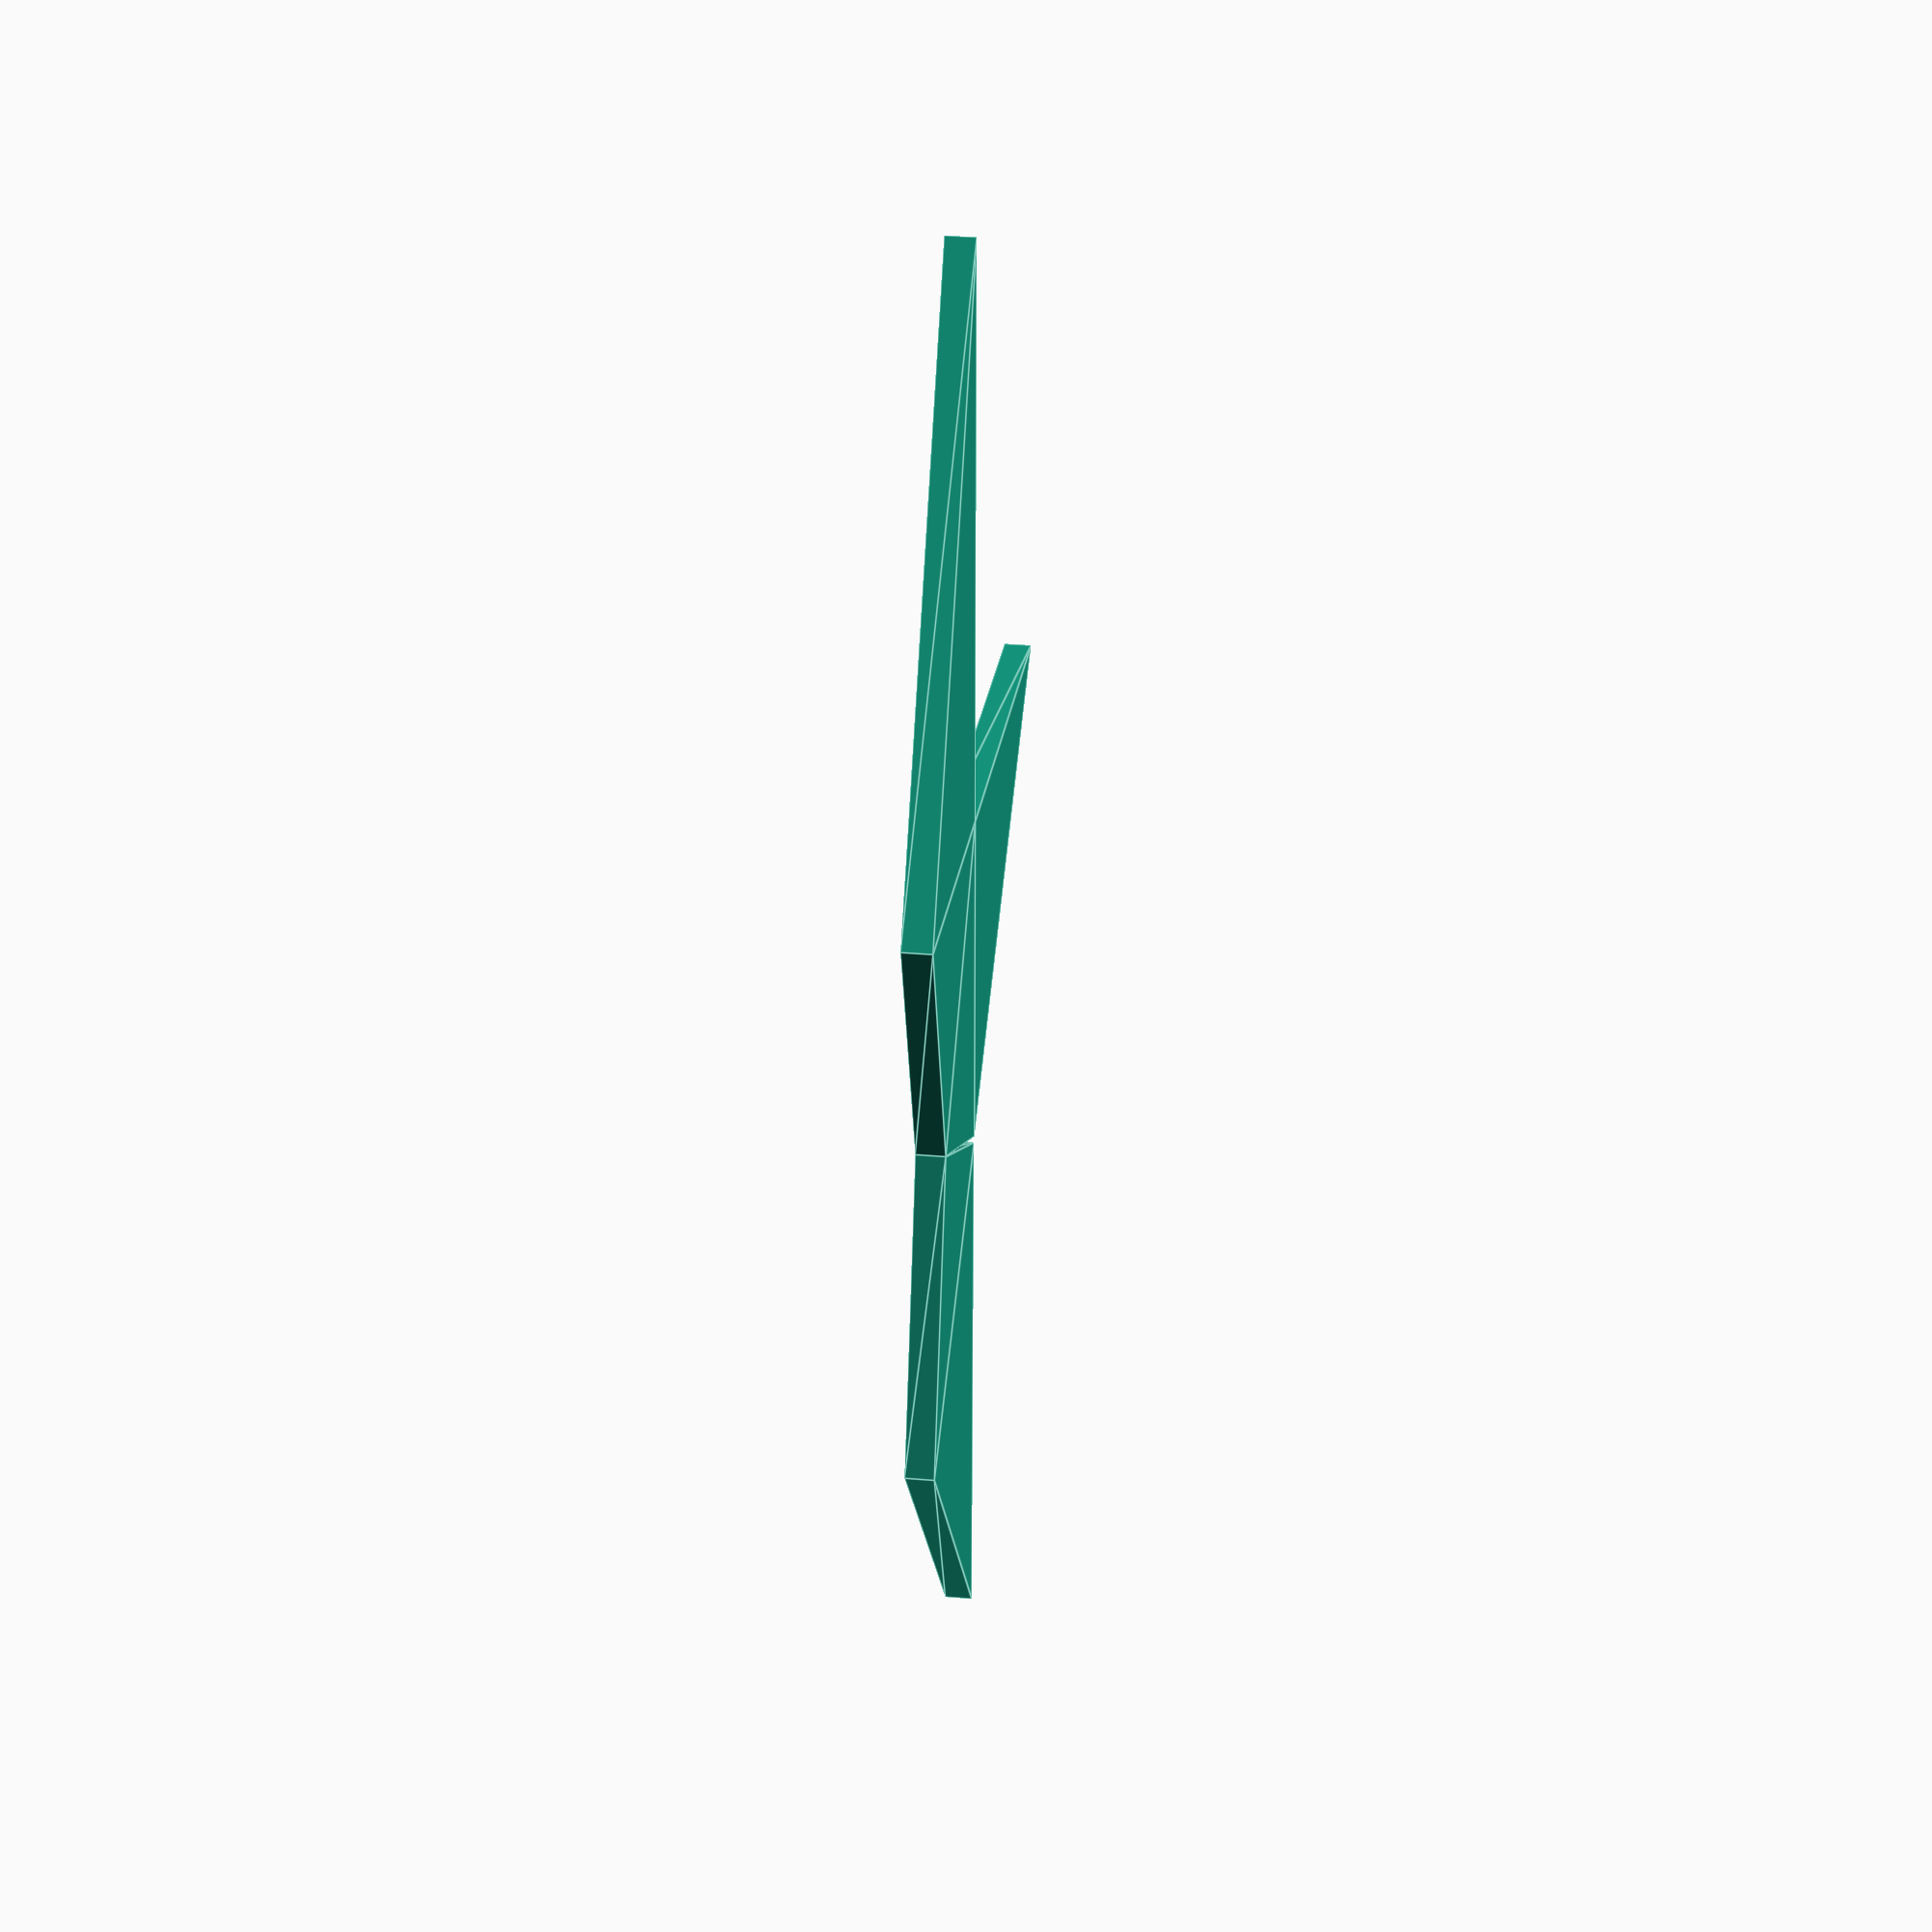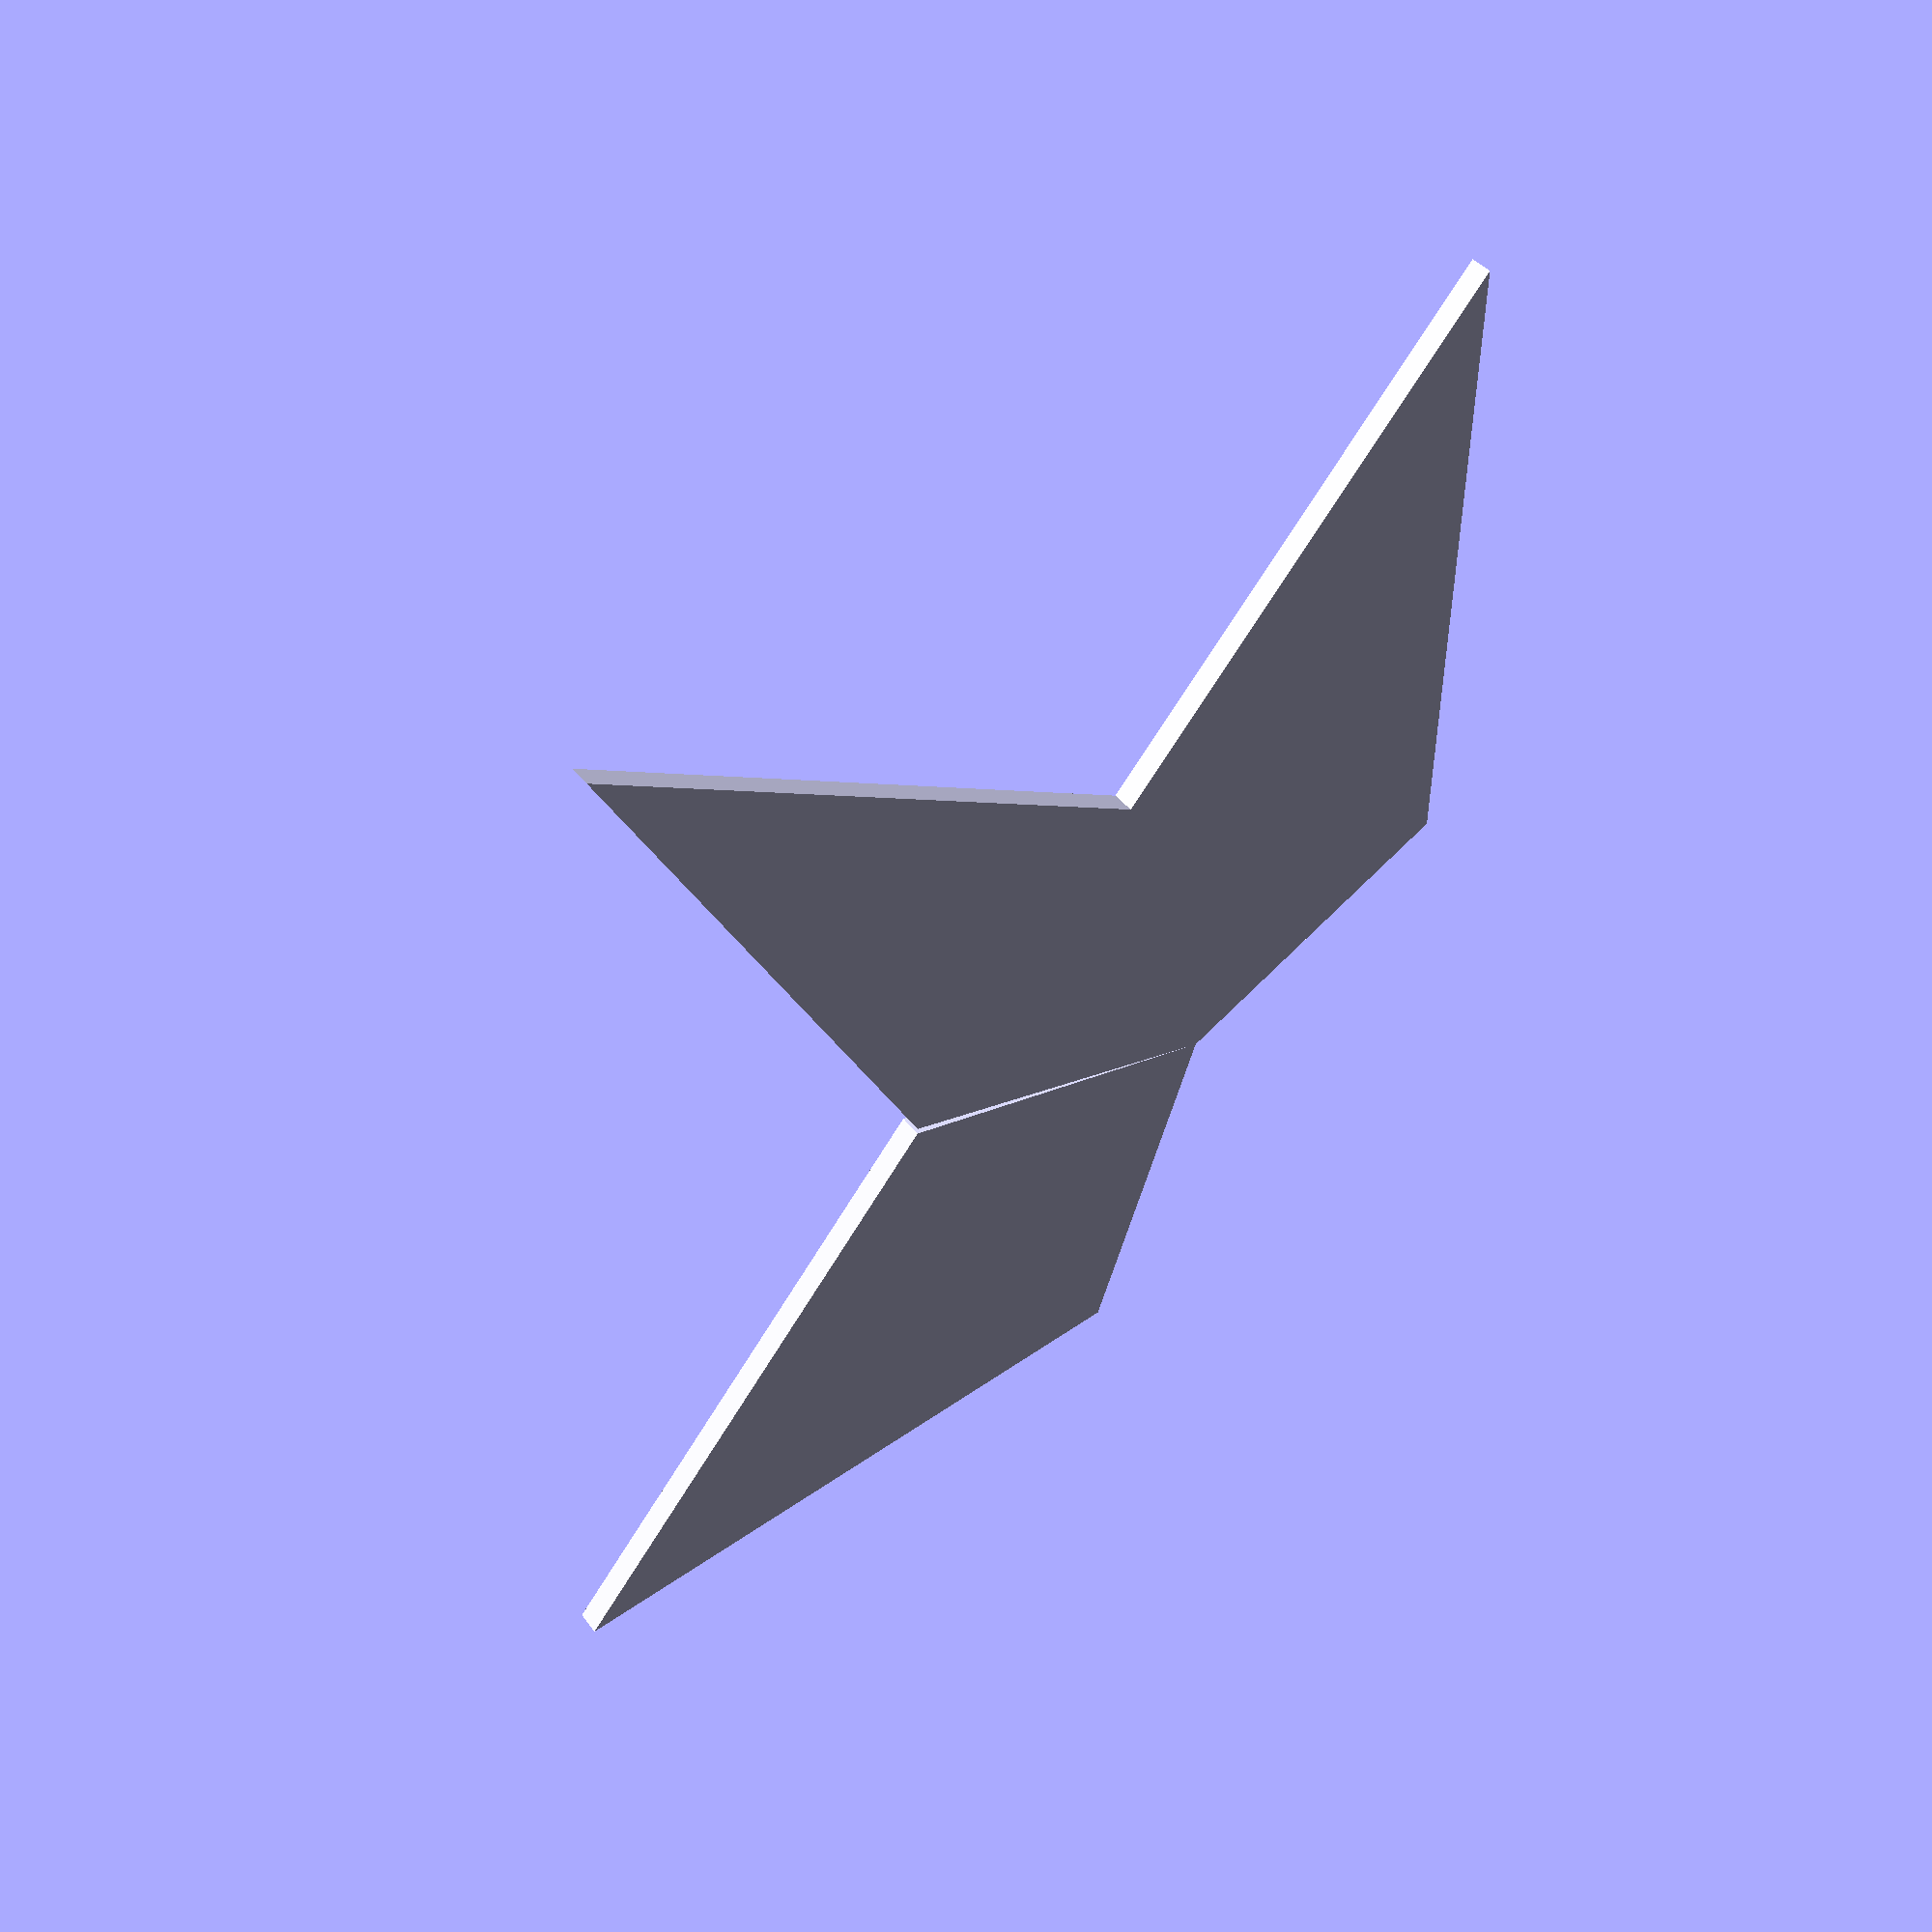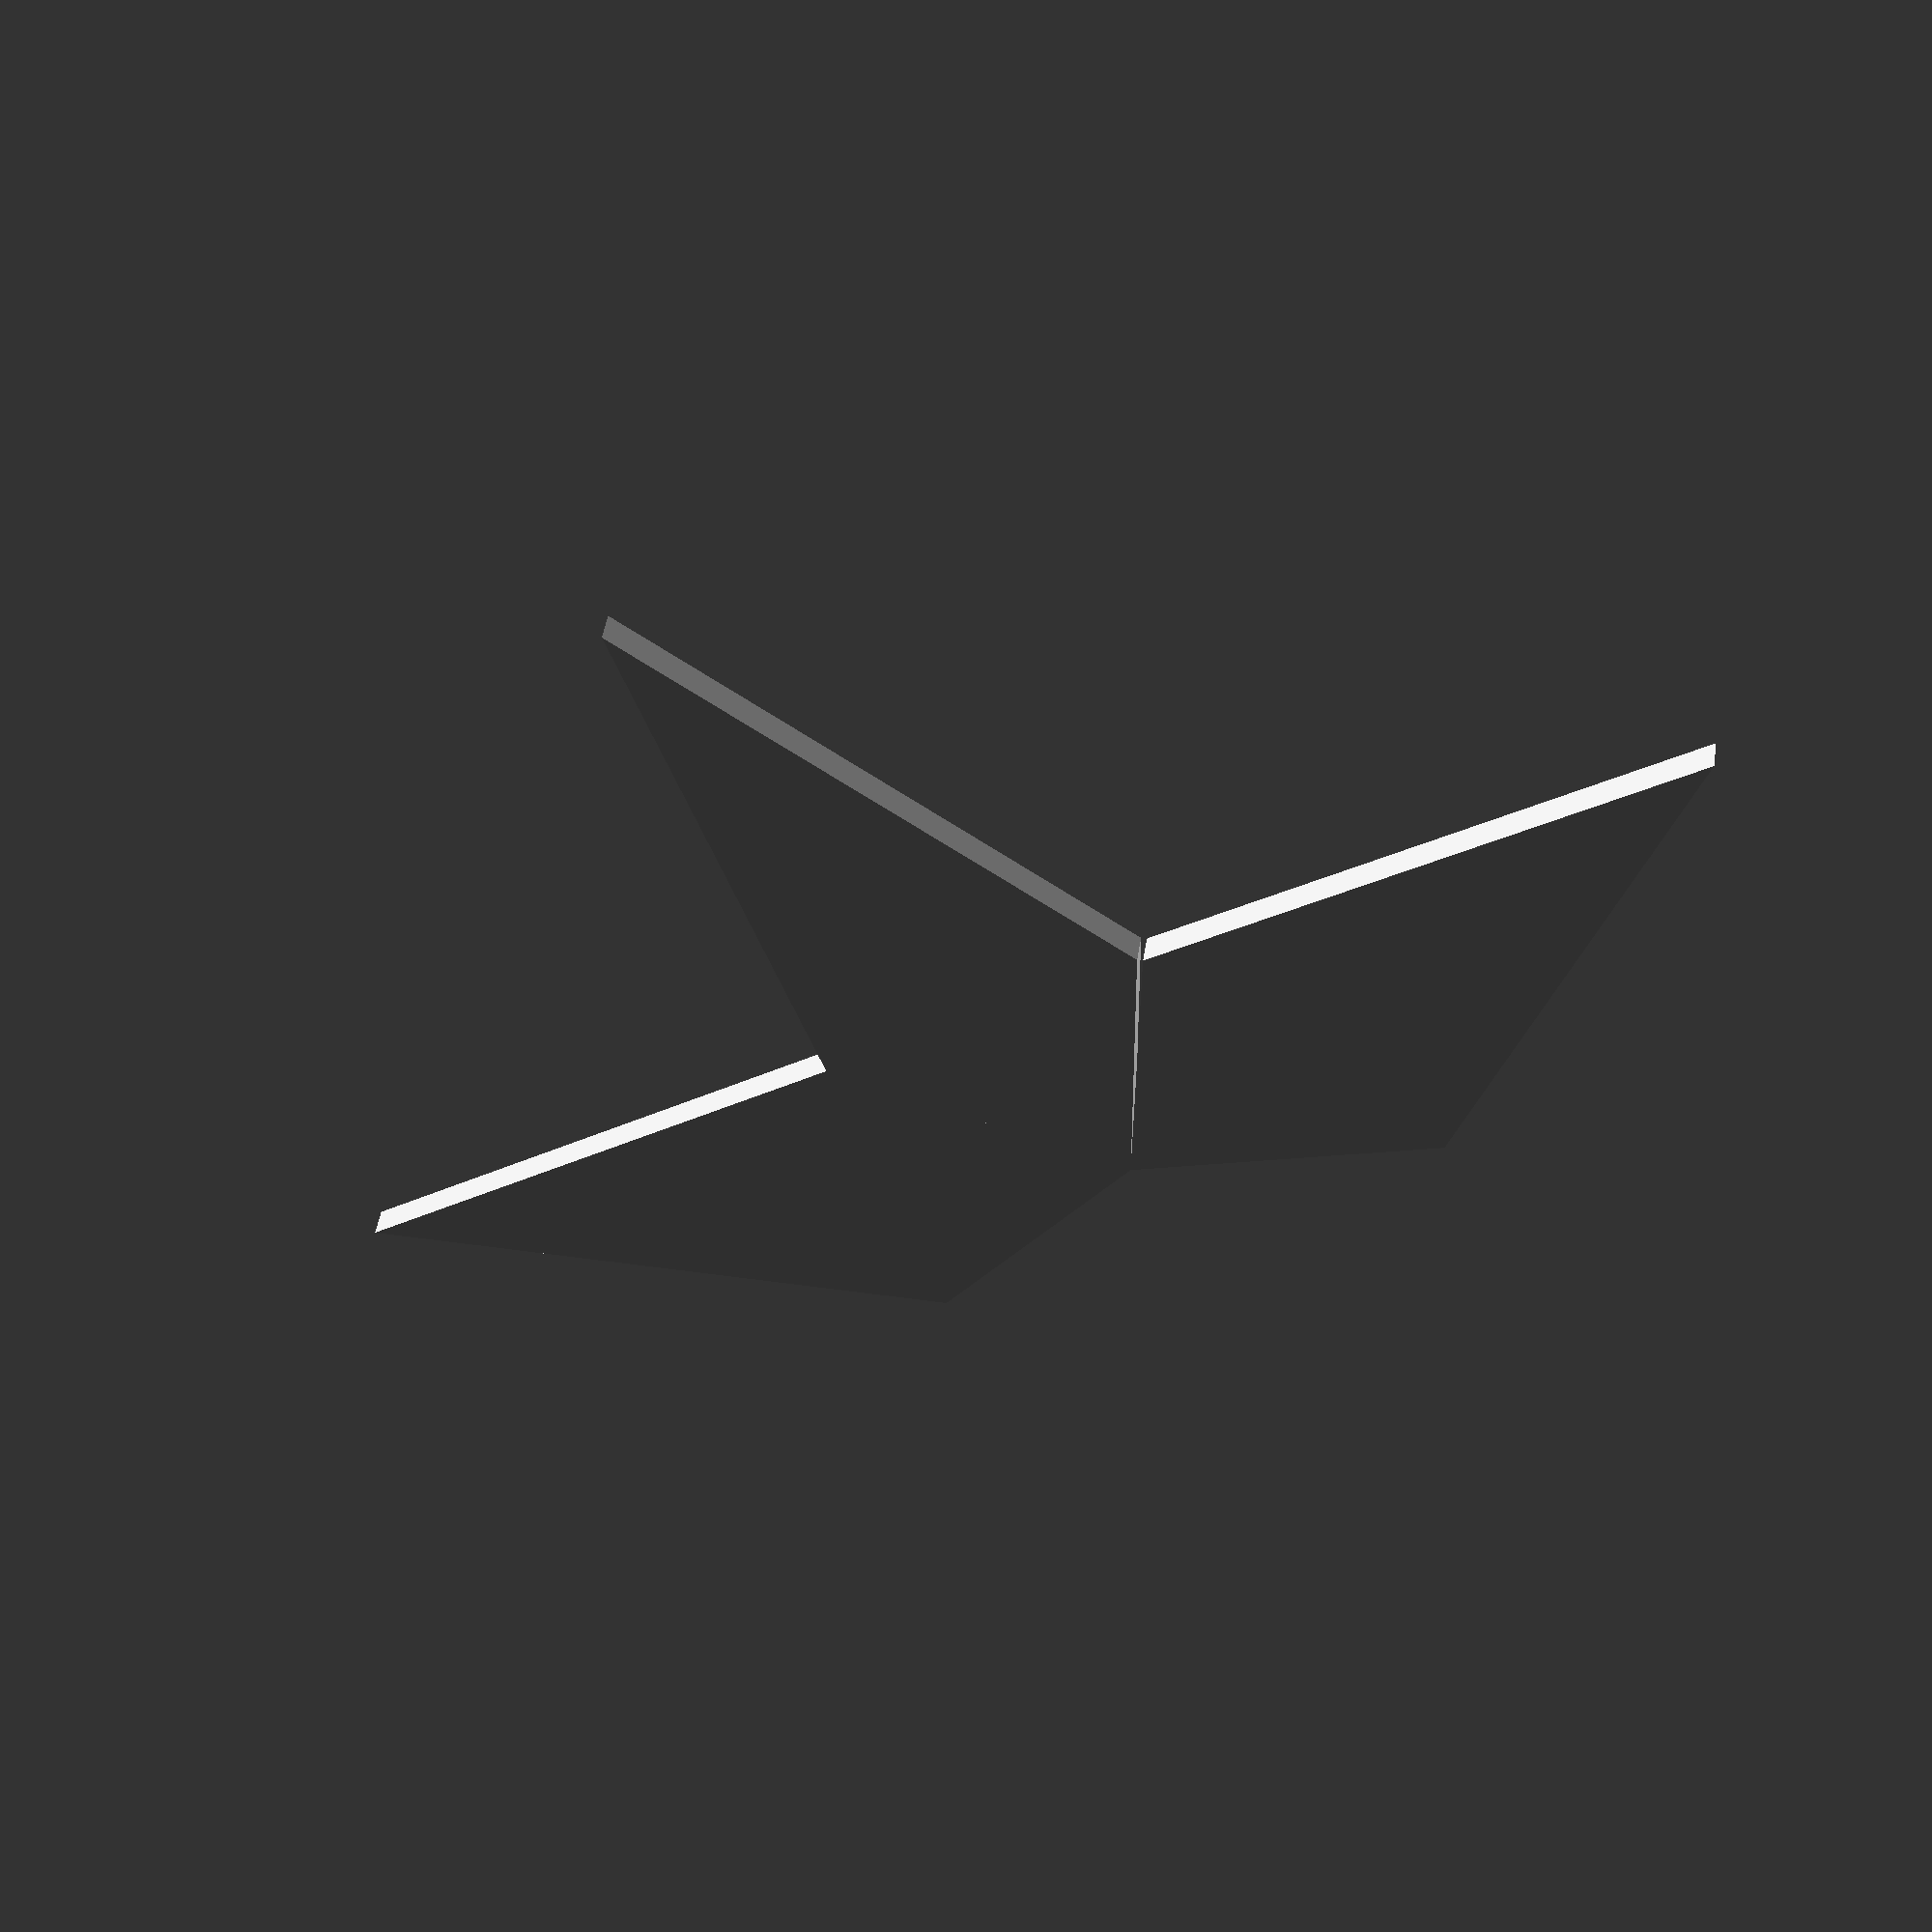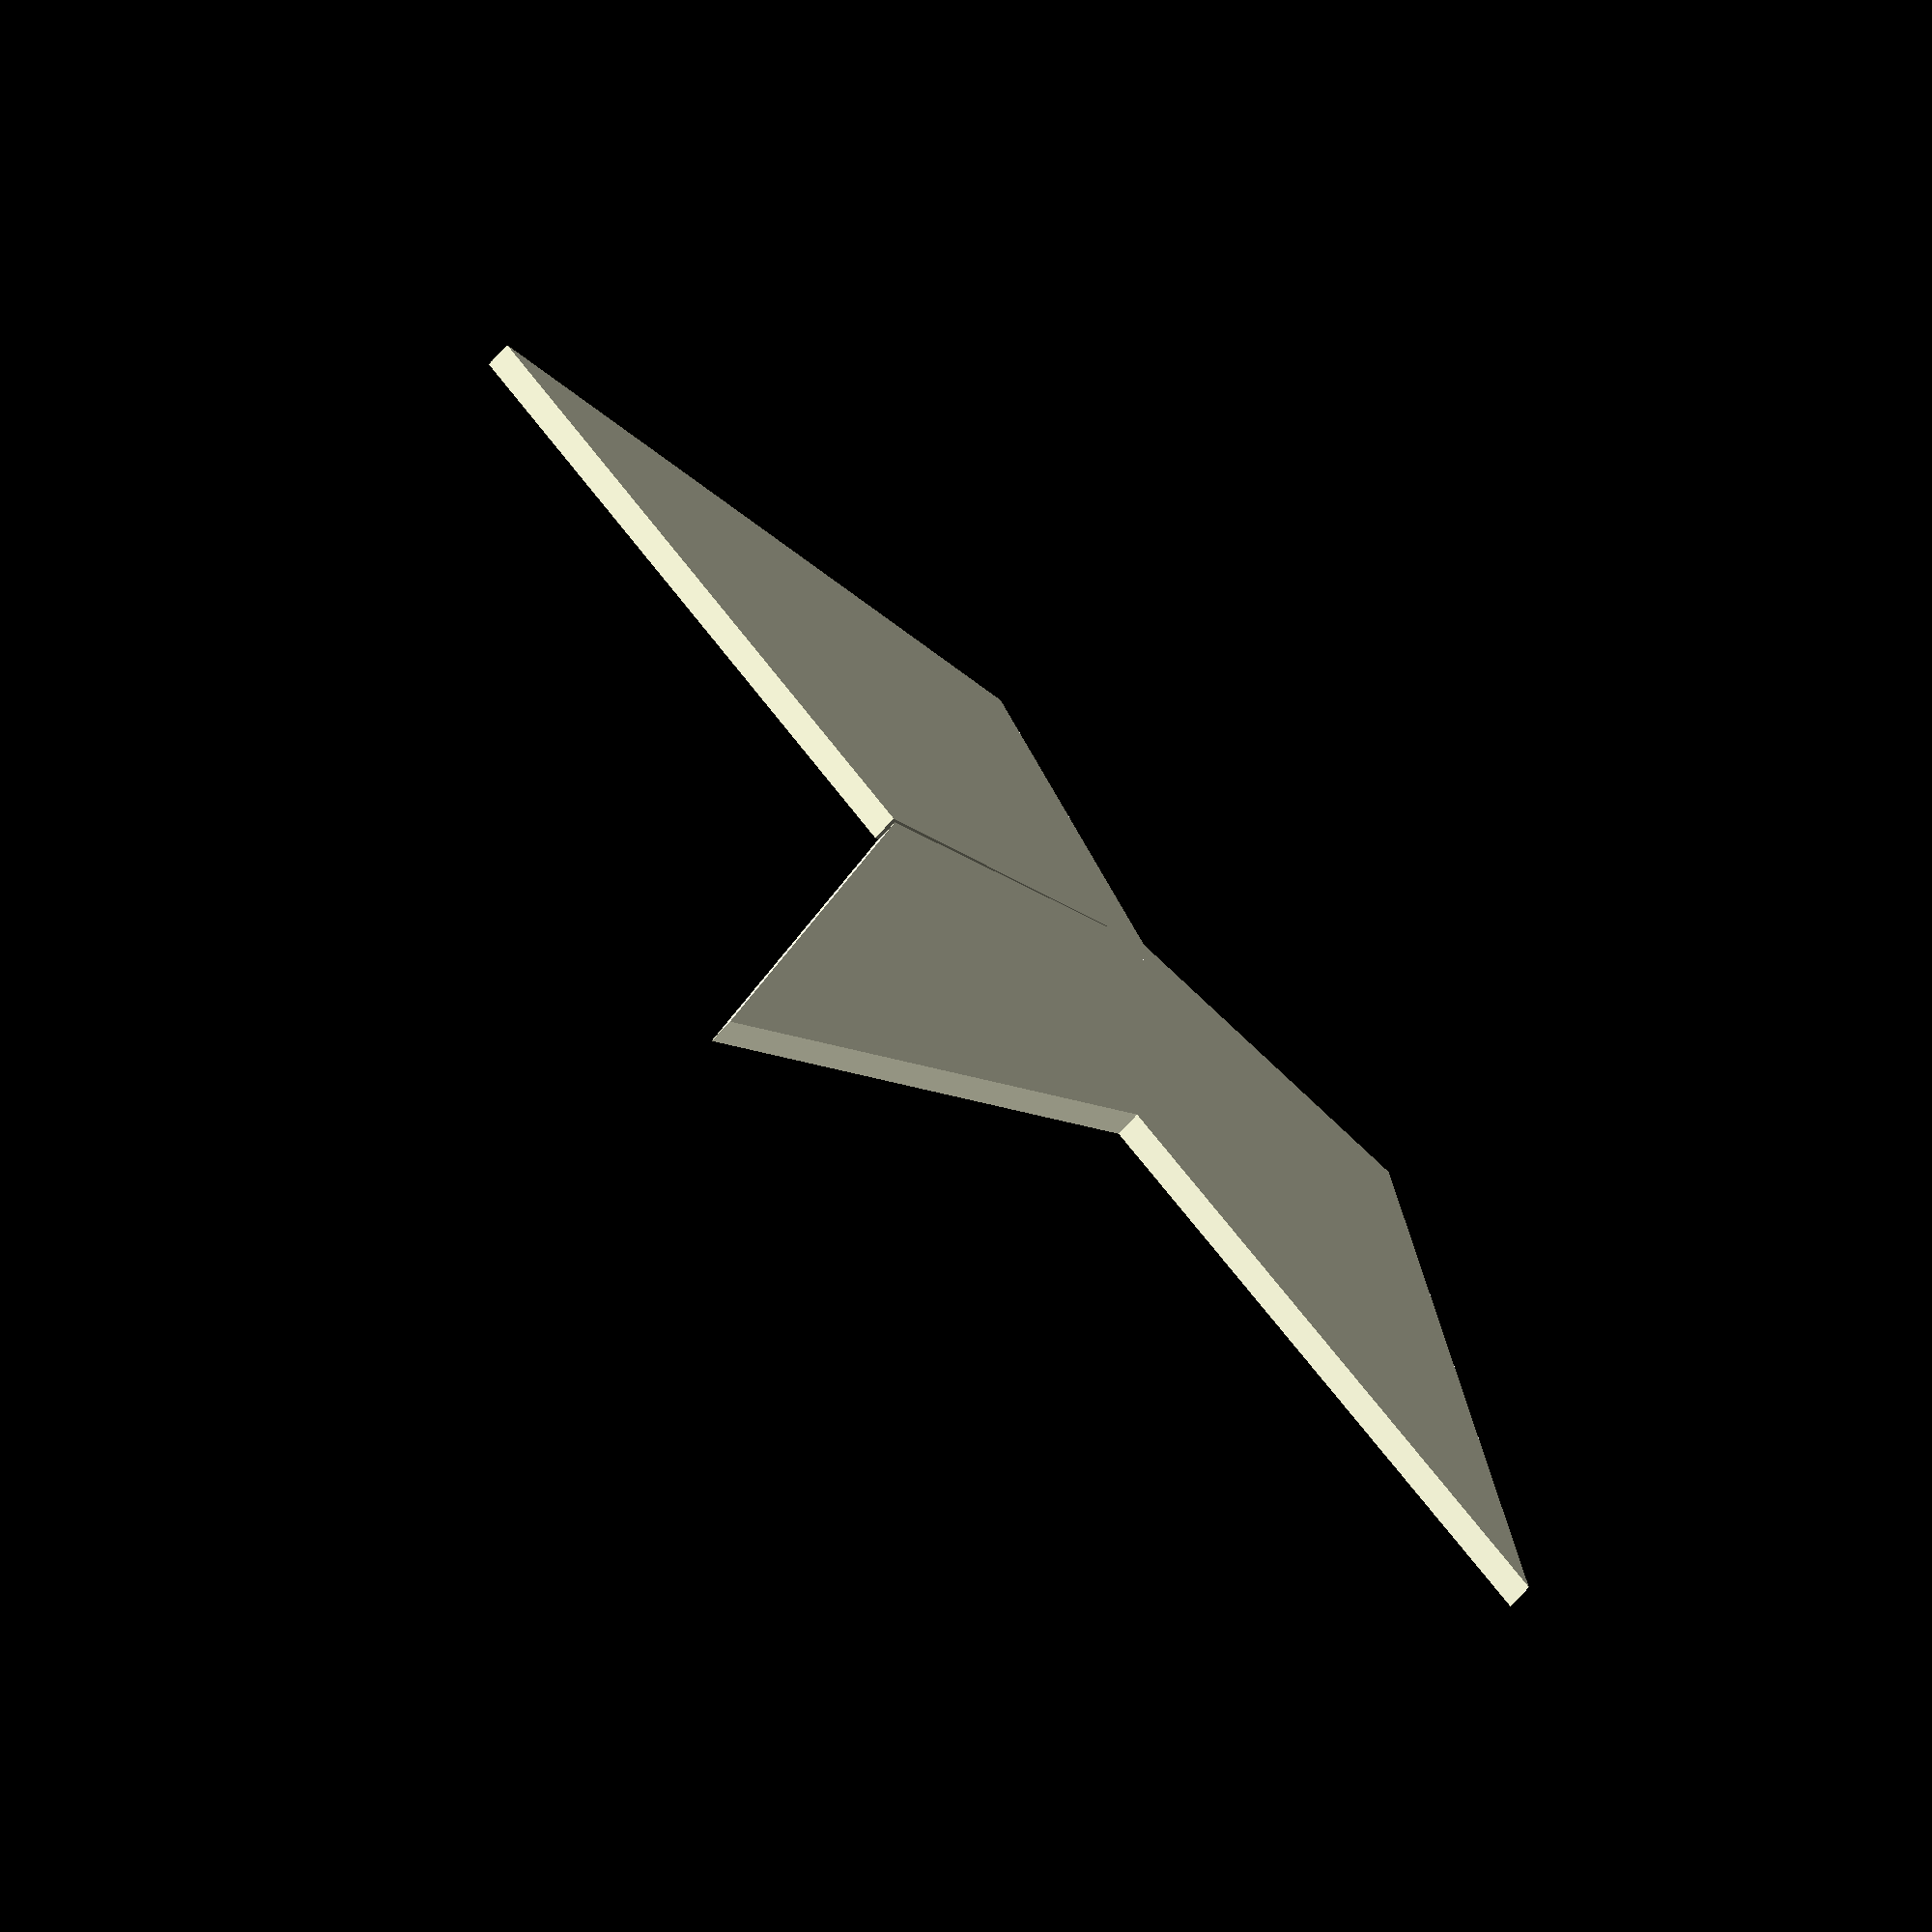
<openscad>
//
// Net for the Chestahedron, kites only.
// *** Alpha software 20140530 by bobnet
// Ugly but it works...
//

// size
size = 30;

module kite (radius)
{
	fifth = 360/5;			// angle
	phi = (1+sqrt(5))/2;	// the golden ratio
	innerRadius = (radius/phi)/phi;

   hull() {
	polygon (points = [
		[0,0],
		[cos(2.5*fifth)*innerRadius, sin(2.5*fifth)*innerRadius], 
		[cos(2*fifth)*radius, sin(2*fifth)*radius]
	], convexity = N);


	mirror([0,1,0])
	polygon (points = [
		[0,0],
		[cos(3*fifth)*radius, sin(3*fifth)*radius], 
		[cos(3.5*fifth)*innerRadius, sin(3.5*fifth)*innerRadius]
	], convexity = N);
   }
}

// 3 kite shapes

linear_extrude(height = 1, center = true, convexity = 10, twist = 0)
rotate (a=90, v=0,1,0) color("Turquoise") kite (size);
linear_extrude(height = 1, center = true, convexity = 10, twist = 0)
rotate (a=-360/5) color("Turquoise") kite(size);
linear_extrude(height = 1, center = true, convexity = 10, twist = 0)
rotate (a=-(360/5)*2) color("Turquoise") kite(size);

// one dot to join them!!!
linear_extrude(height = 1, center = true, convexity = 10, twist = 0)
circle (r = 0.01);
</openscad>
<views>
elev=322.0 azim=251.4 roll=95.9 proj=p view=edges
elev=324.6 azim=290.9 roll=329.8 proj=p view=wireframe
elev=130.6 azim=198.4 roll=351.0 proj=p view=solid
elev=238.5 azim=304.5 roll=39.0 proj=o view=wireframe
</views>
